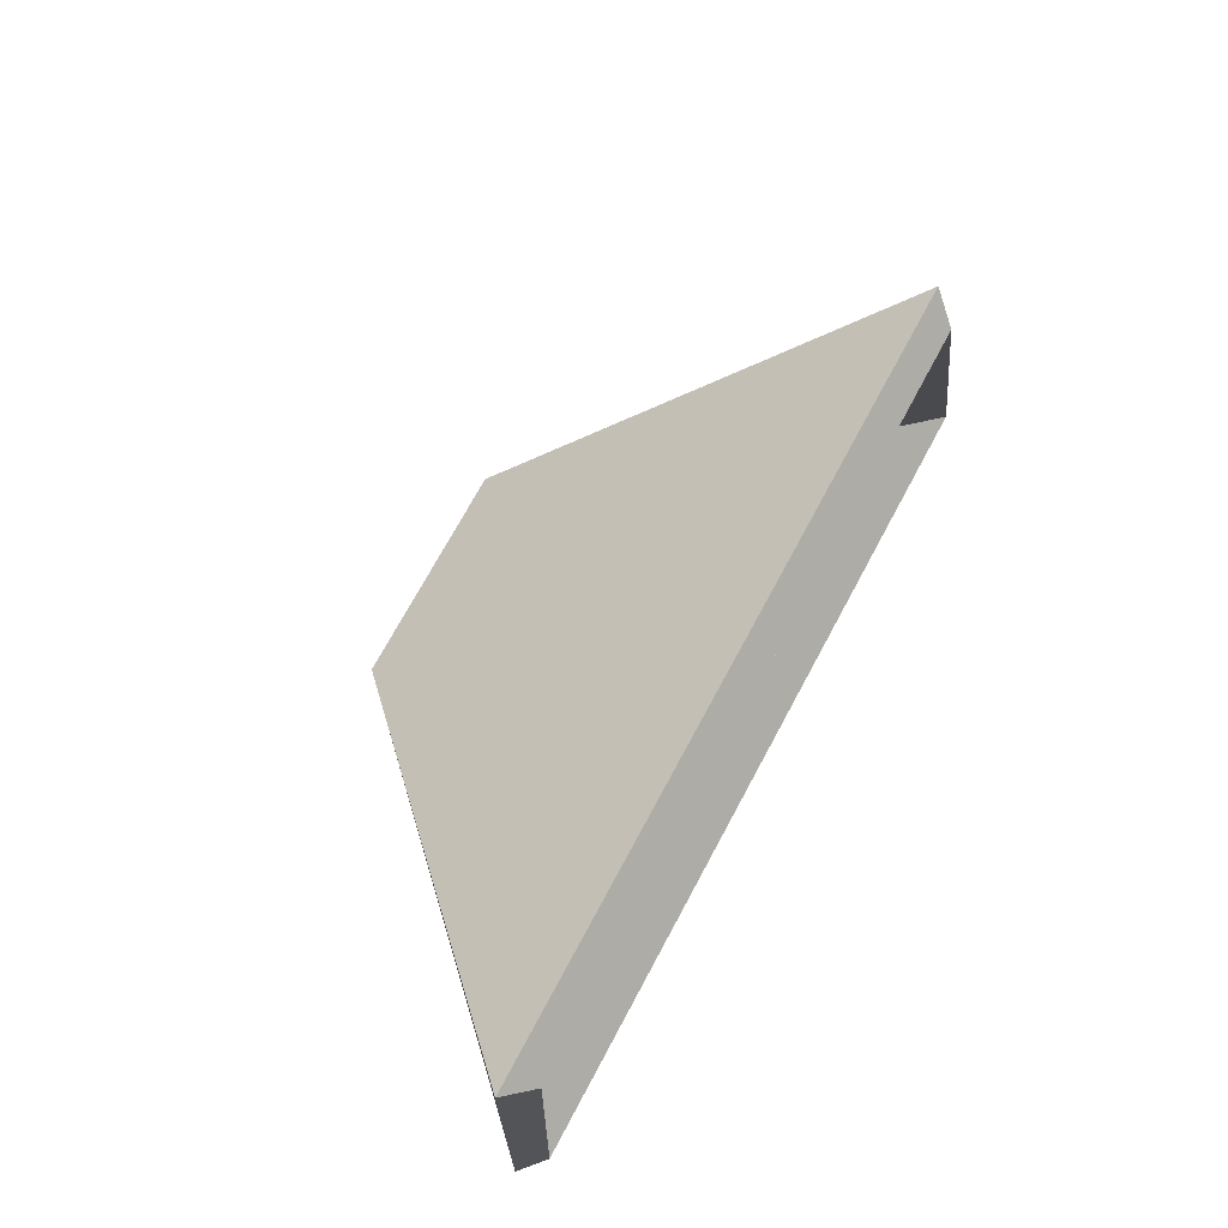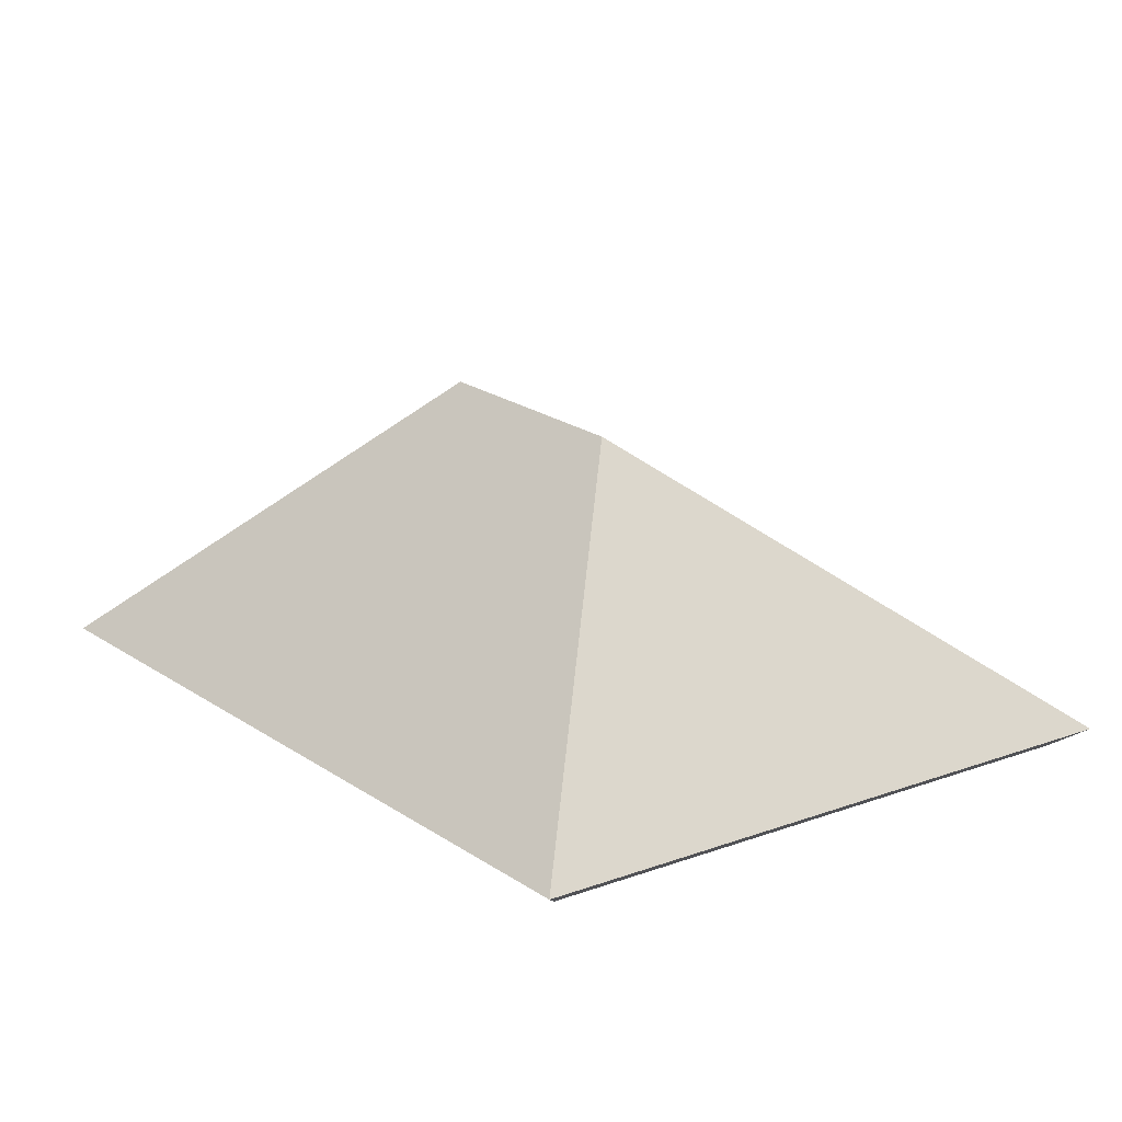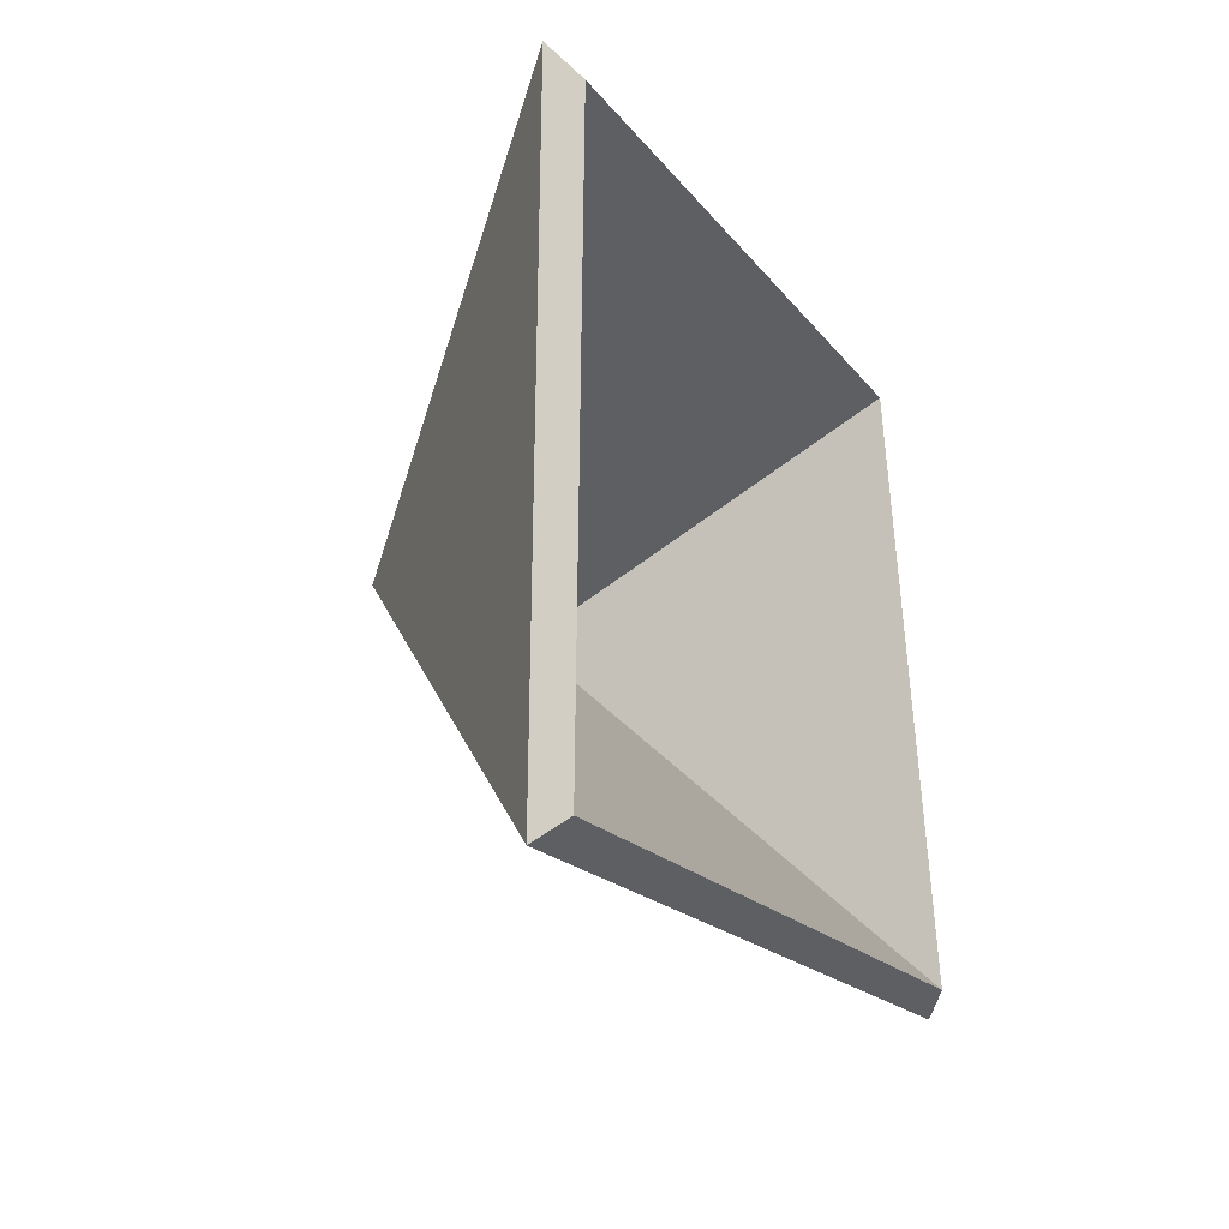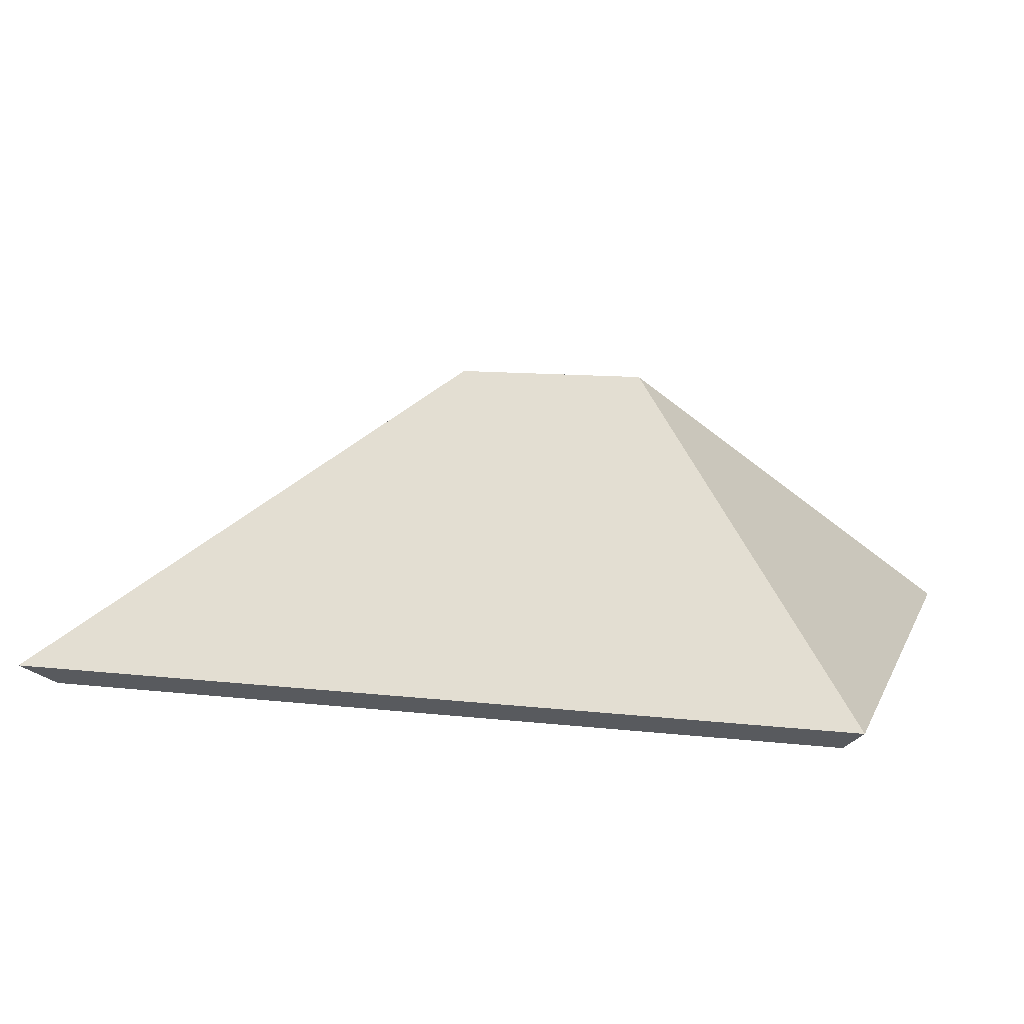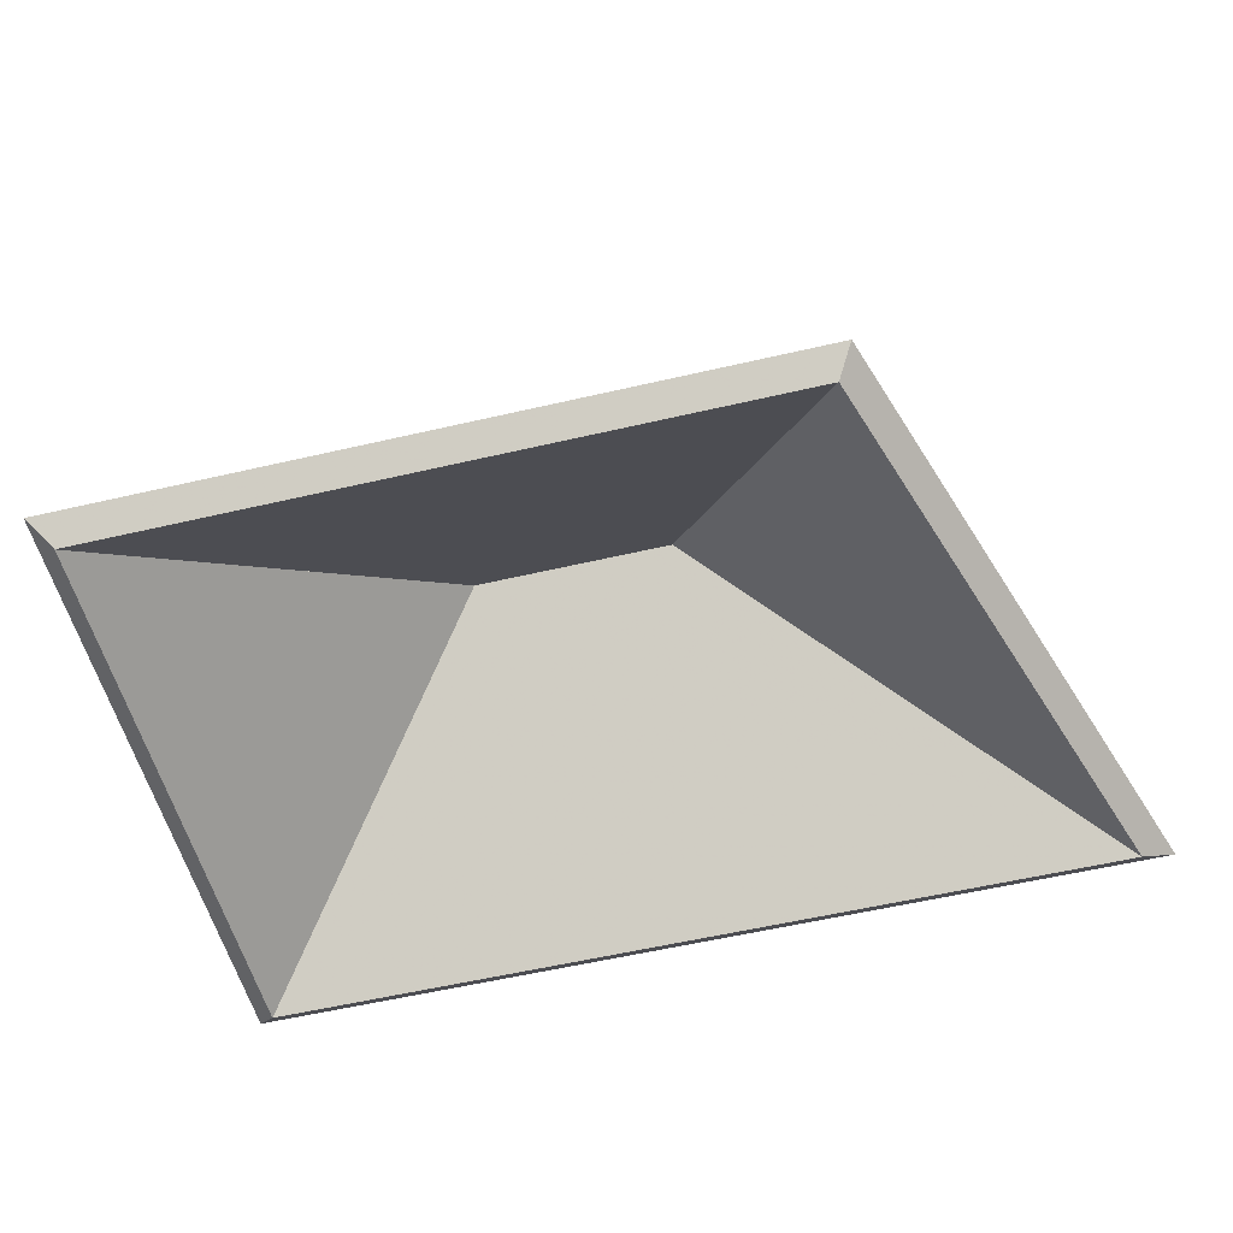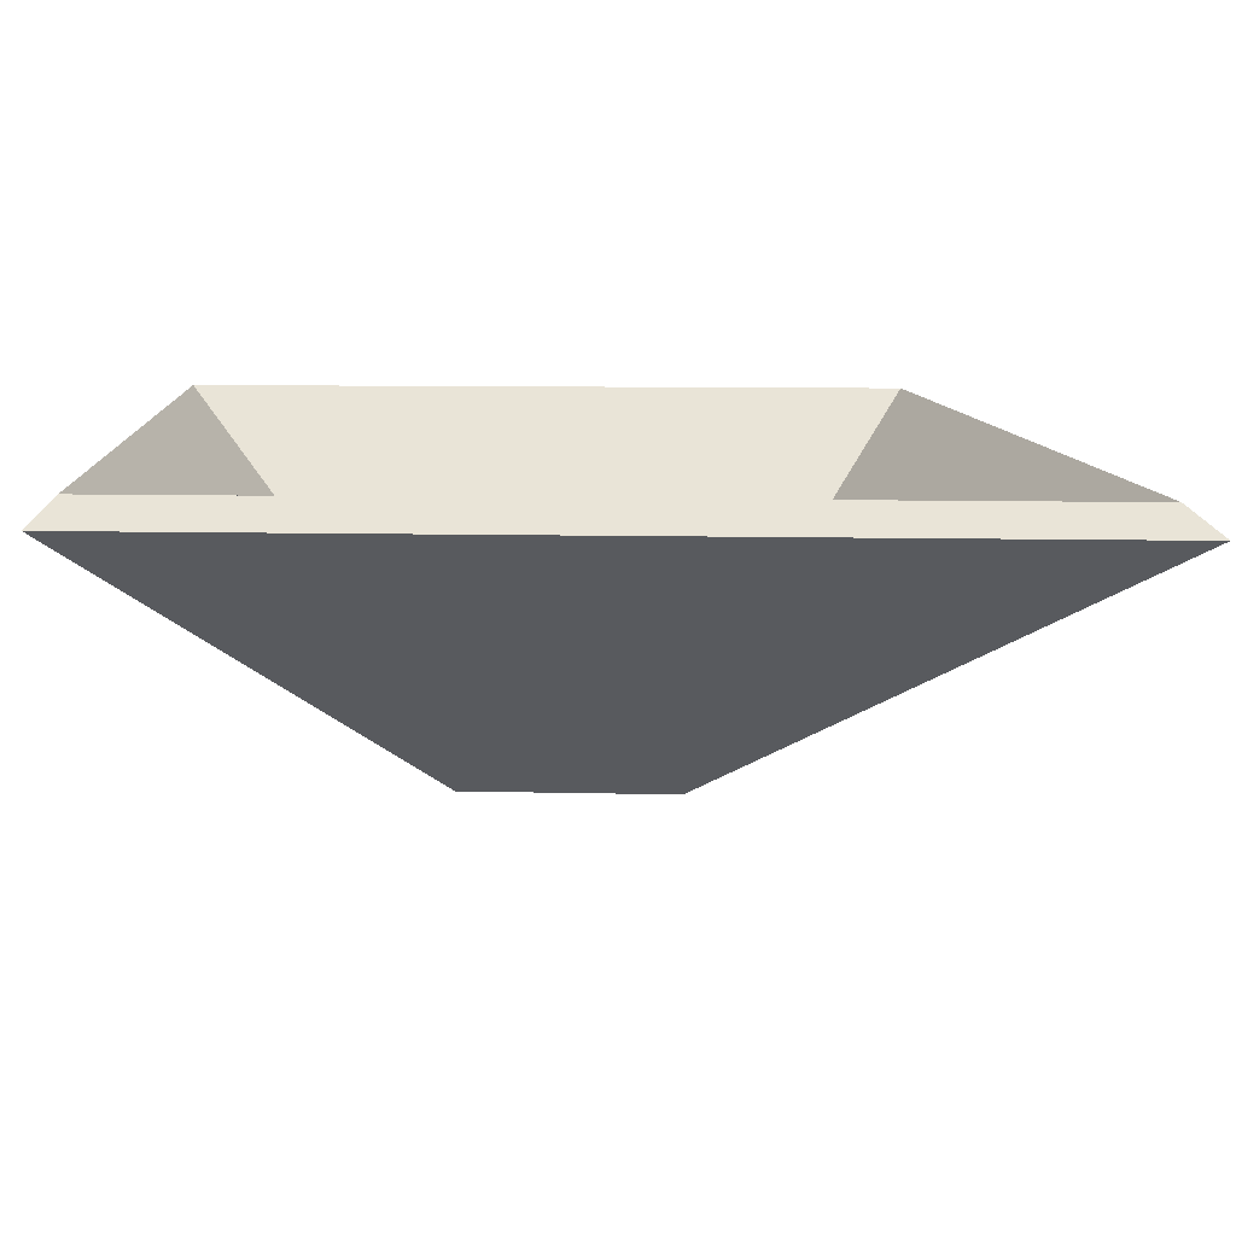
<metadata>
{"format":"obj","ext":"obj","renderer":"f3d","projection":"perspective","resolution":1024,"background":"white","views":[{"elev":74.2,"azim":-61.9,"up":"+Z"},{"elev":27.7,"azim":47.4,"up":"+Y"},{"elev":-13.1,"azim":-65.9,"up":"+Z"},{"elev":11.3,"azim":-160.9,"up":"+Y"},{"elev":-58.3,"azim":17.1,"up":"+Y"},{"elev":-76.1,"azim":0.3,"up":"+Z"}]}
</metadata>
<code>
v 2.142 -0.126 -4.83
v 2.164 -0.1425 -4.848
v 2.162 -0.1438 -4.847
v 2.142 -0.1287 -4.83
v 2.164 -0.1425 -4.848
v 2.155 -0.1425 -4.814
v 2.154 -0.1438 -4.816
v 2.162 -0.1438 -4.847
v 2.155 -0.1425 -4.814
v 2.142 -0.126 -4.83
v 2.142 -0.1287 -4.83
v 2.154 -0.1438 -4.816
v 2.164 -0.1425 -4.848
v 2.142 -0.126 -4.83
v 2.155 -0.1425 -4.814
v 2.154 -0.1438 -4.816
v 2.142 -0.1287 -4.83
v 2.162 -0.1438 -4.847
v 2.142 -0.126 -4.83
v 2.155 -0.1425 -4.814
v 2.154 -0.1438 -4.816
v 2.142 -0.1287 -4.83
v 2.131 -0.126 -4.829
v 2.142 -0.126 -4.83
v 2.142 -0.1287 -4.83
v 2.131 -0.1287 -4.829
v 2.155 -0.1425 -4.814
v 2.115 -0.1425 -4.812
v 2.116 -0.1438 -4.813
v 2.154 -0.1438 -4.816
v 2.115 -0.1425 -4.812
v 2.131 -0.126 -4.829
v 2.131 -0.1287 -4.829
v 2.116 -0.1438 -4.813
v 2.142 -0.126 -4.83
v 2.131 -0.126 -4.829
v 2.115 -0.1425 -4.812
v 2.155 -0.1425 -4.814
v 2.116 -0.1438 -4.813
v 2.131 -0.1287 -4.829
v 2.142 -0.1287 -4.83
v 2.154 -0.1438 -4.816
v 2.131 -0.126 -4.829
v 2.114 -0.1425 -4.845
v 2.115 -0.1438 -4.844
v 2.131 -0.1287 -4.829
v 2.142 -0.126 -4.83
v 2.131 -0.126 -4.829
v 2.131 -0.1287 -4.829
v 2.142 -0.1287 -4.83
v 2.114 -0.1425 -4.845
v 2.164 -0.1425 -4.848
v 2.162 -0.1438 -4.847
v 2.115 -0.1438 -4.844
v 2.164 -0.1425 -4.848
v 2.142 -0.126 -4.83
v 2.142 -0.1287 -4.83
v 2.162 -0.1438 -4.847
v 2.131 -0.126 -4.829
v 2.142 -0.126 -4.83
v 2.164 -0.1425 -4.848
v 2.114 -0.1425 -4.845
v 2.162 -0.1438 -4.847
v 2.142 -0.1287 -4.83
v 2.131 -0.1287 -4.829
v 2.115 -0.1438 -4.844
v 2.131 -0.126 -4.829
v 2.115 -0.1425 -4.812
v 2.116 -0.1438 -4.813
v 2.131 -0.1287 -4.829
v 2.115 -0.1425 -4.812
v 2.114 -0.1425 -4.845
v 2.115 -0.1438 -4.844
v 2.116 -0.1438 -4.813
v 2.114 -0.1425 -4.845
v 2.131 -0.126 -4.829
v 2.131 -0.1287 -4.829
v 2.115 -0.1438 -4.844
v 2.115 -0.1425 -4.812
v 2.131 -0.126 -4.829
v 2.114 -0.1425 -4.845
v 2.115 -0.1438 -4.844
v 2.131 -0.1287 -4.829
v 2.116 -0.1438 -4.813
f 1 2 3
f 1 3 4
f 5 6 7
f 5 7 8
f 9 10 11
f 9 11 12
f 13 14 15
f 16 17 18
f 19 20 21
f 19 21 22
f 23 24 25
f 23 25 26
f 27 28 29
f 27 29 30
f 31 32 33
f 31 33 34
f 35 36 37
f 35 37 38
f 39 40 41
f 39 41 42
f 43 44 45
f 43 45 46
f 47 48 49
f 47 49 50
f 51 52 53
f 51 53 54
f 55 56 57
f 55 57 58
f 59 60 61
f 59 61 62
f 63 64 65
f 63 65 66
f 67 68 69
f 67 69 70
f 71 72 73
f 71 73 74
f 75 76 77
f 75 77 78
f 79 80 81
f 82 83 84

</code>
